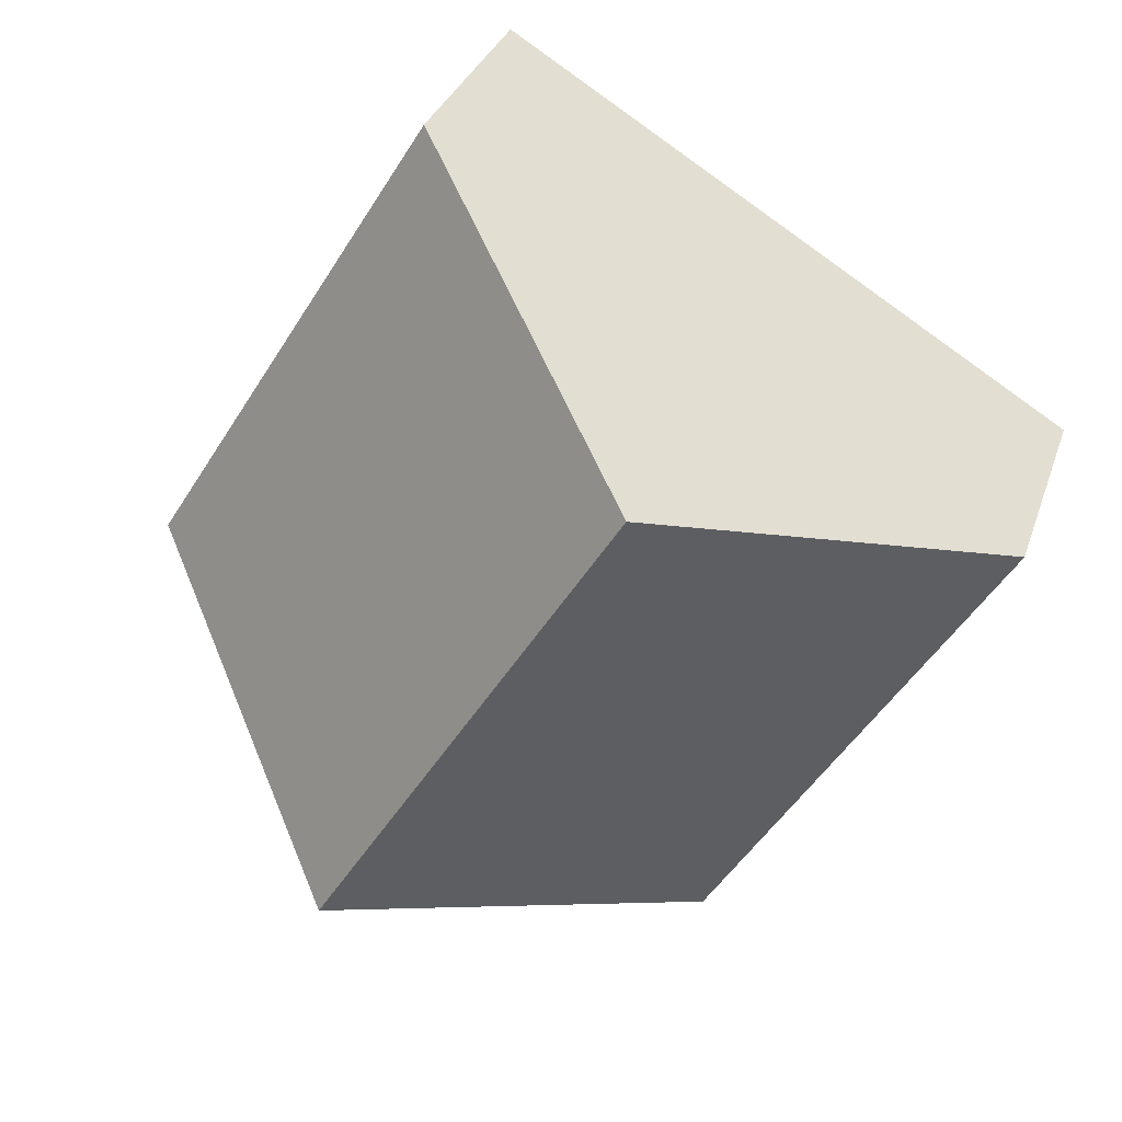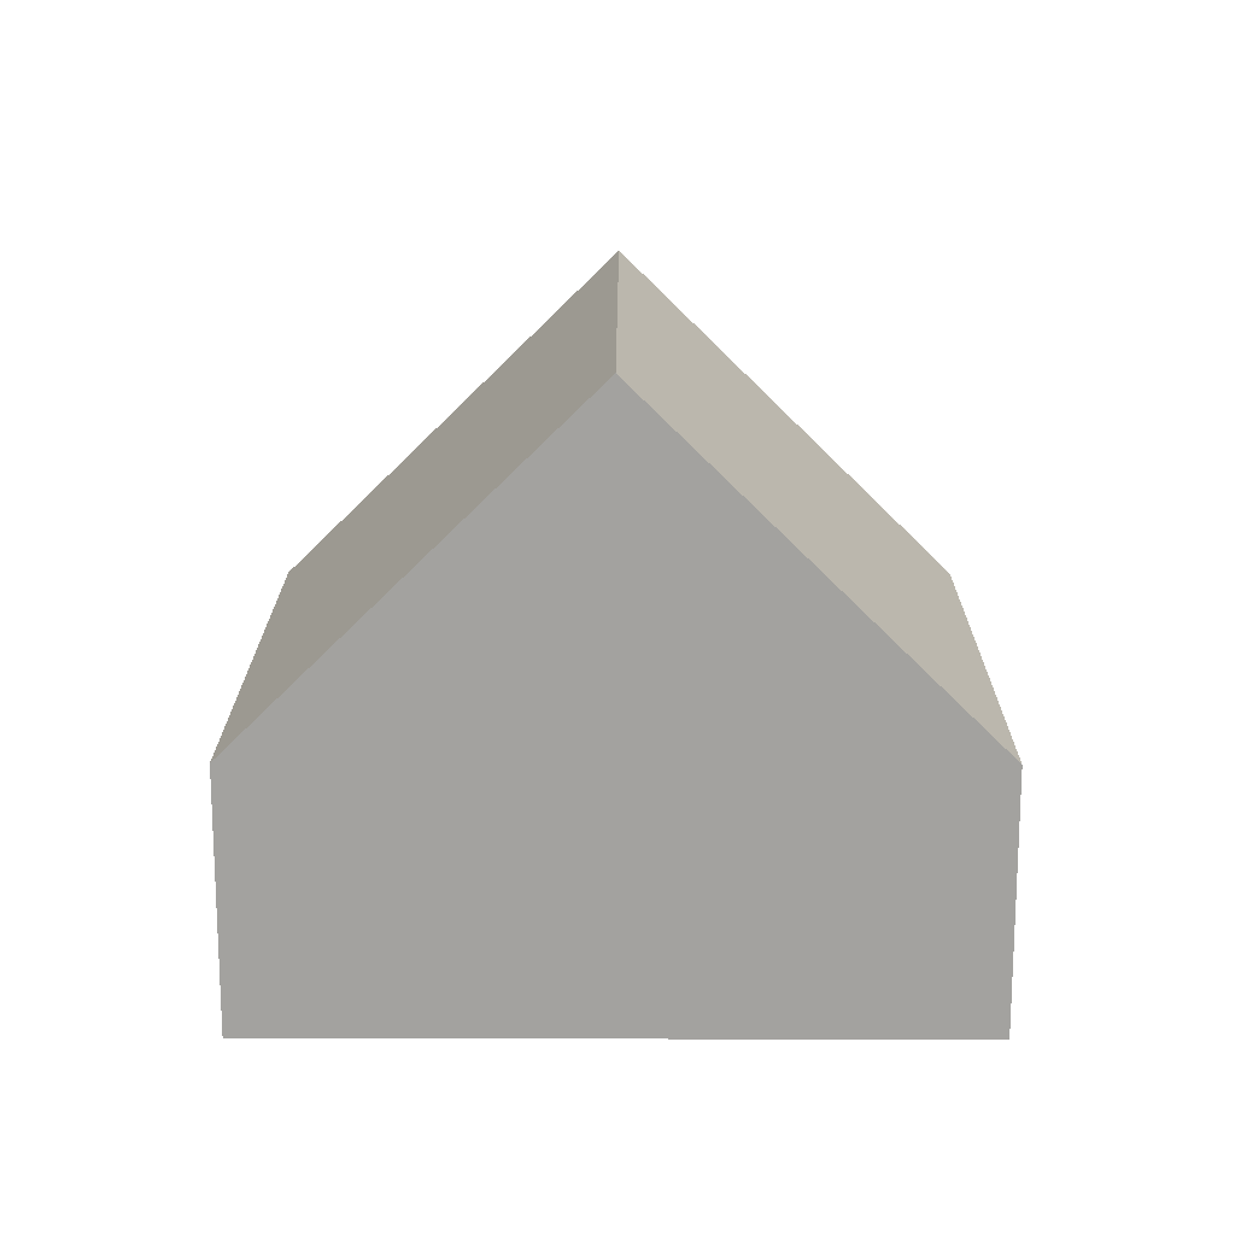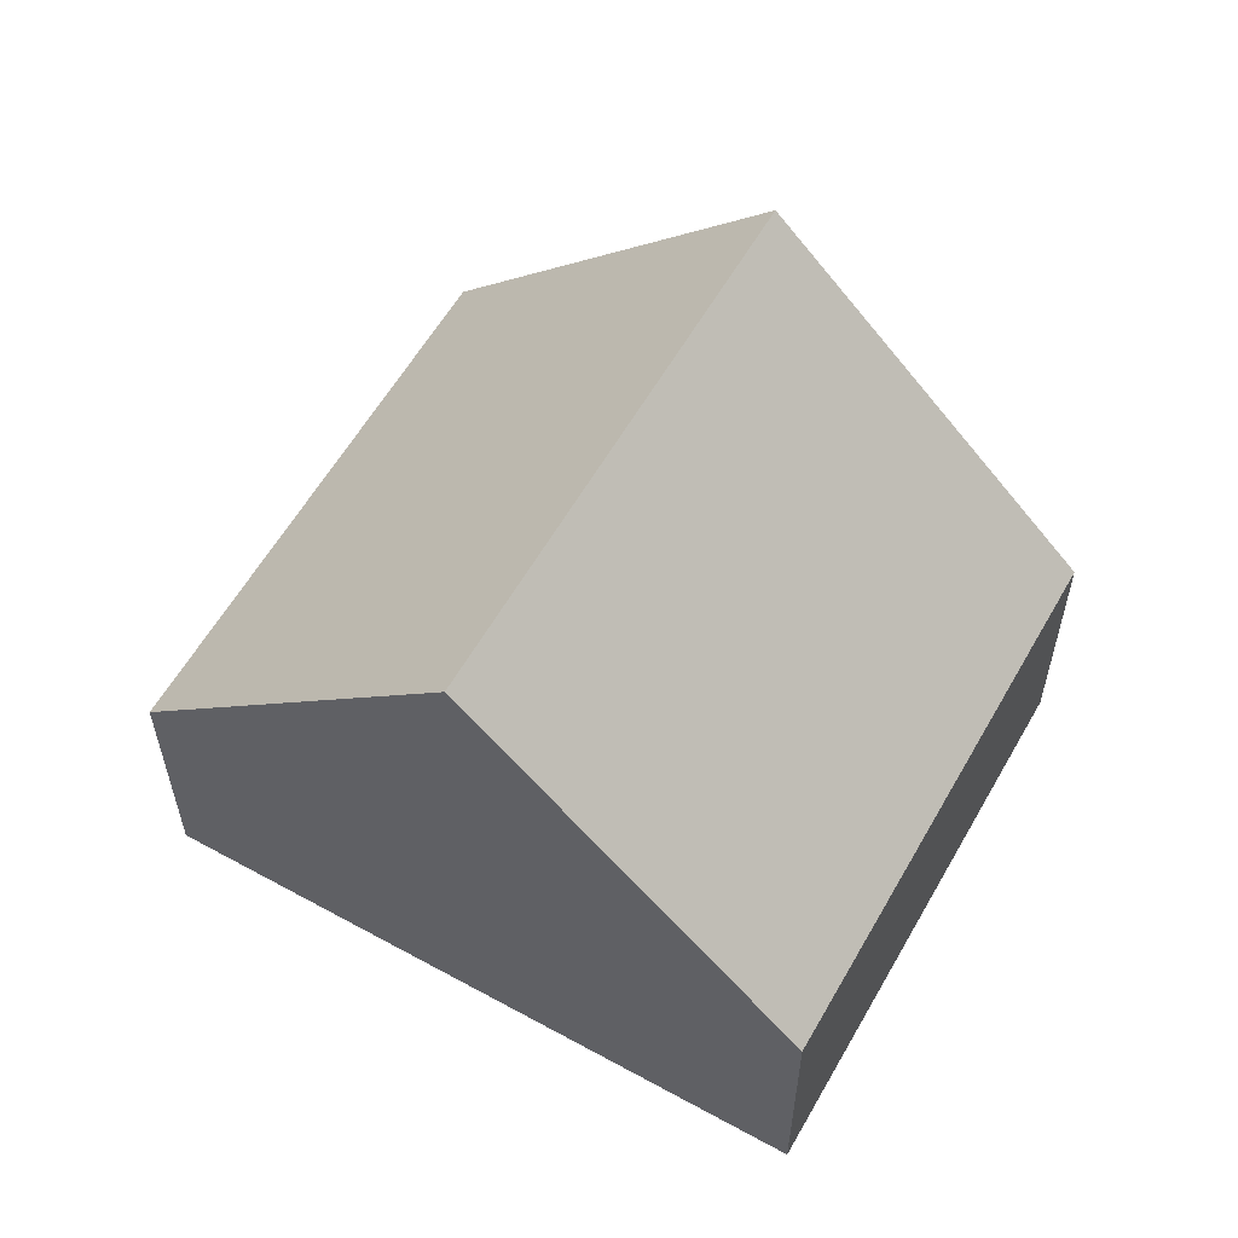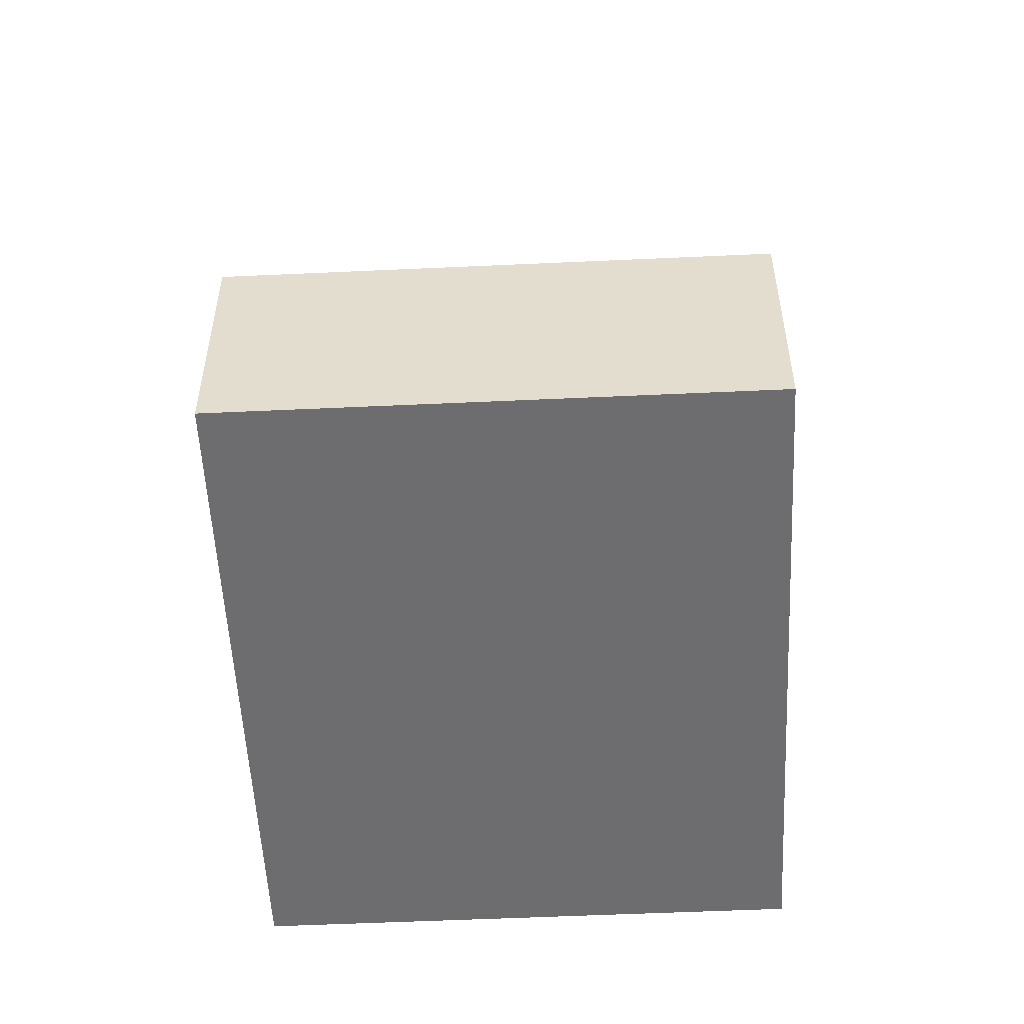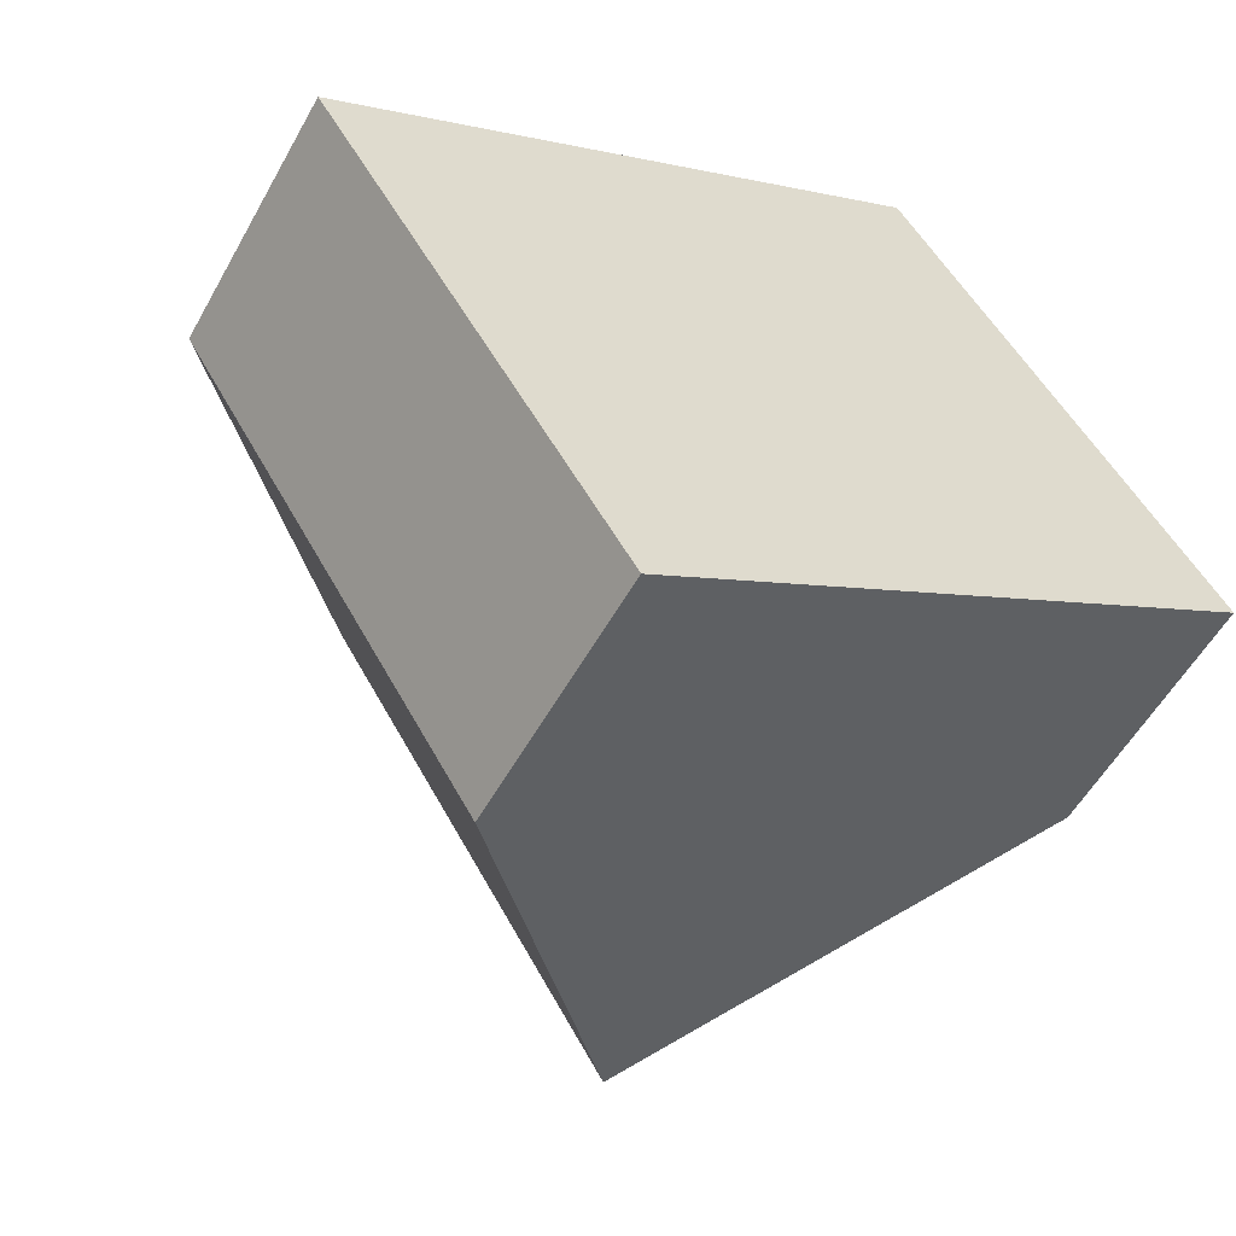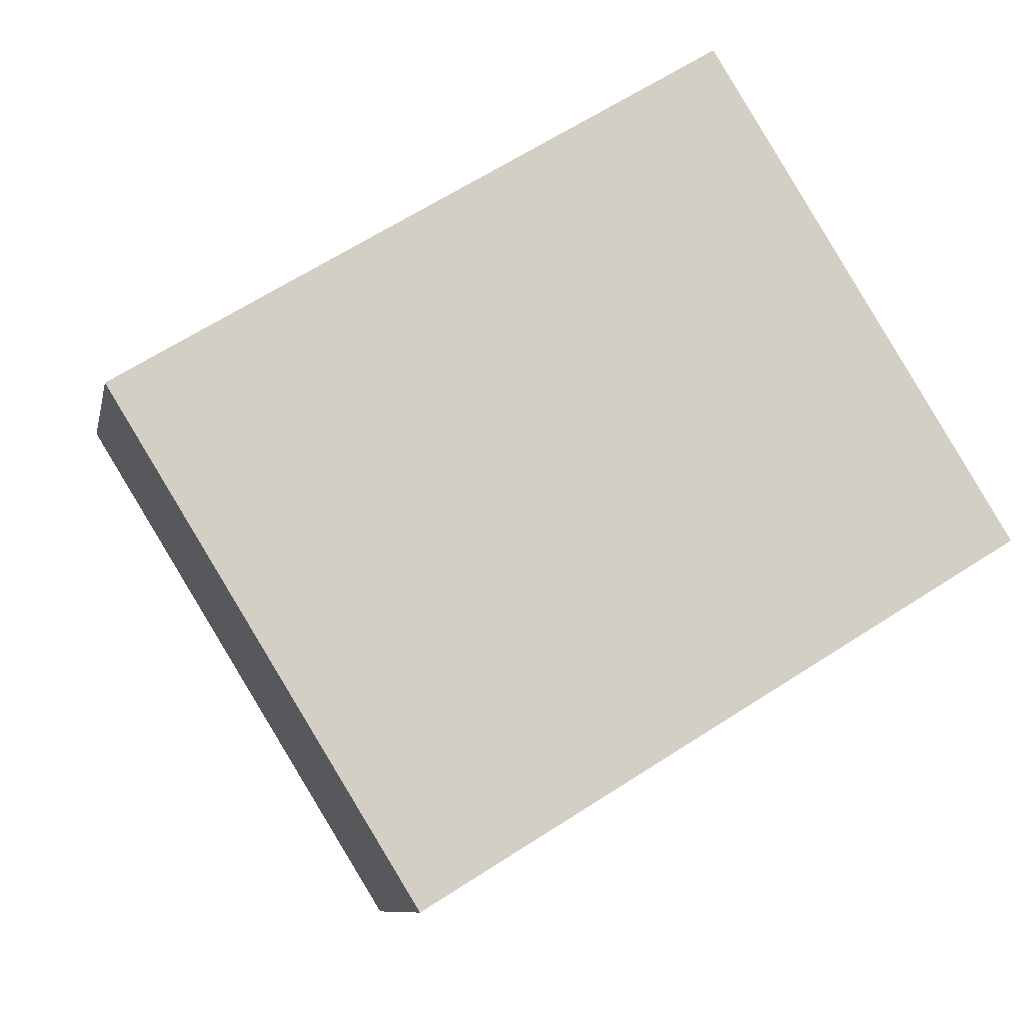
<metadata>
{"format":"obj","ext":"obj","renderer":"f3d","projection":"perspective","resolution":1024,"background":"white","views":[{"elev":31.8,"azim":-162.8,"up":"+Z"},{"elev":17.5,"azim":148.7,"up":"+Y"},{"elev":59.0,"azim":-2.1,"up":"+Y"},{"elev":-54.1,"azim":-118.8,"up":"+Y"},{"elev":-55.3,"azim":-28.8,"up":"+Z"},{"elev":-9.0,"azim":-11.2,"up":"+Z"}]}
</metadata>
<code>
v  14.77 4.284 -2.04
v  6.402 8.205 3.938
v  9.802 4.284 6.03
v  4.901 9.935 3.015
v  9.866 9.935 -5.056
v  0 4.284 2.623e-16
v  4.965 4.284 -8.071
v  4.965 4.942e-16 -8.071
v  0 0 0
v  4.901 -1.846e-16 3.015
v  6.402 -2.411e-16 3.938
v  9.802 -3.692e-16 6.03
v  14.77 1.249e-16 -2.04
v  9.866 3.096e-16 -5.056
g defaultobject
f 1 2 3
f 2 1 4
f 4 1 5
f 6 5 7
f 5 6 4
f 8 6 7
f 6 8 9
f 9 4 6
f 4 9 10
f 4 10 2
f 2 10 3
f 3 10 11
f 3 11 12
f 12 1 3
f 1 12 13
f 1 7 5
f 7 1 8
f 8 1 14
f 14 1 13
f 12 14 13
f 14 12 11
f 14 11 10
f 14 10 8
f 8 10 9

</code>
